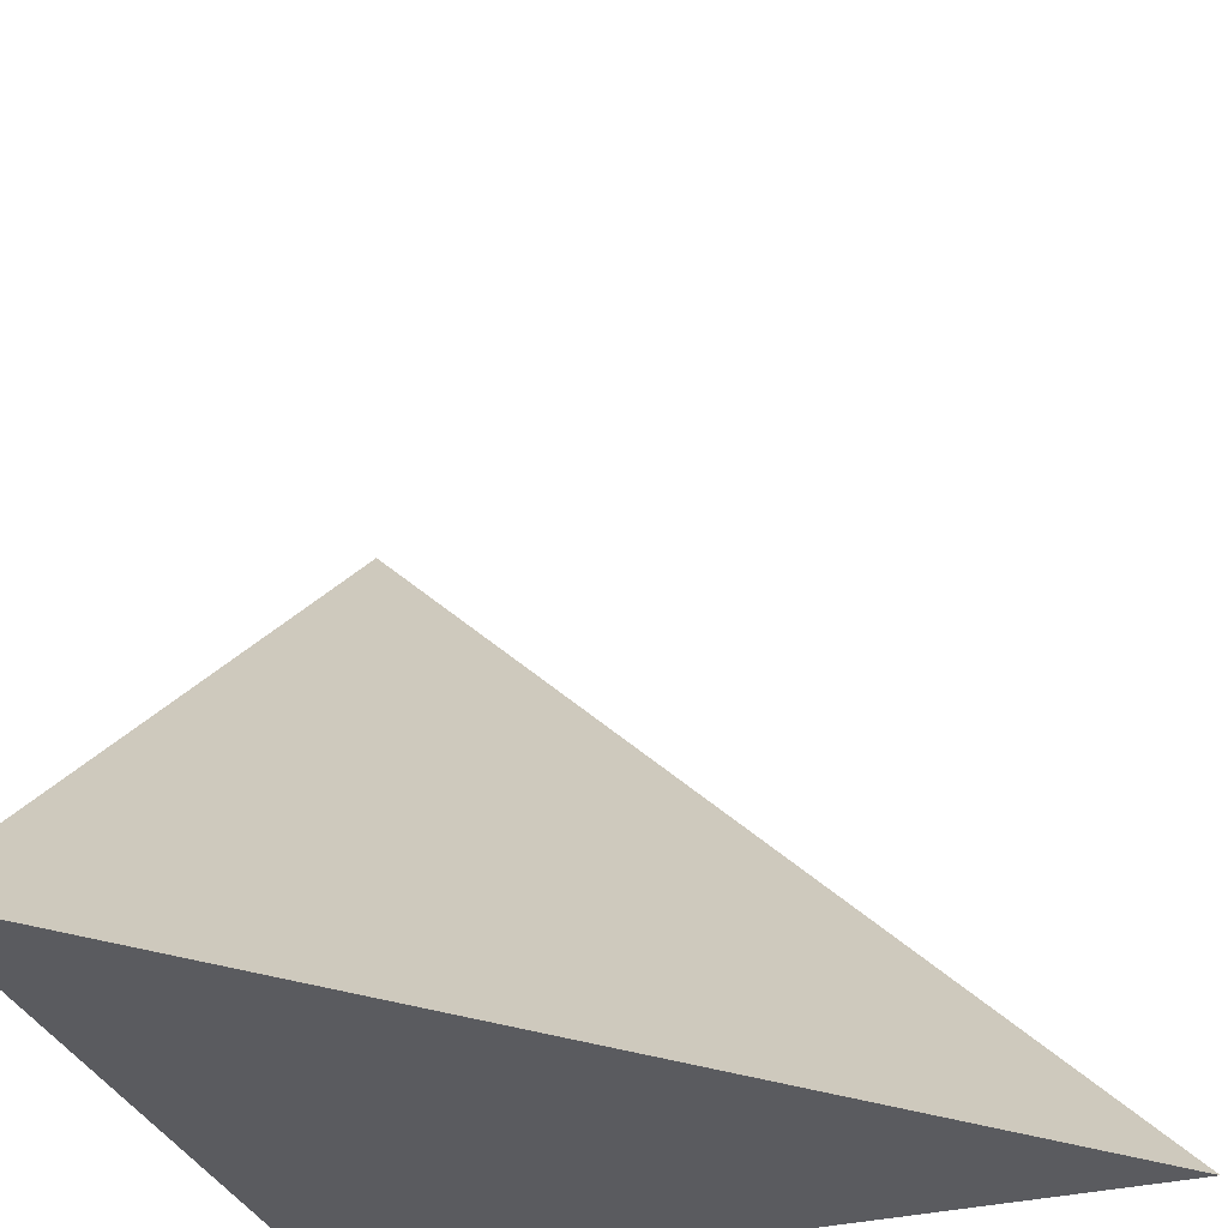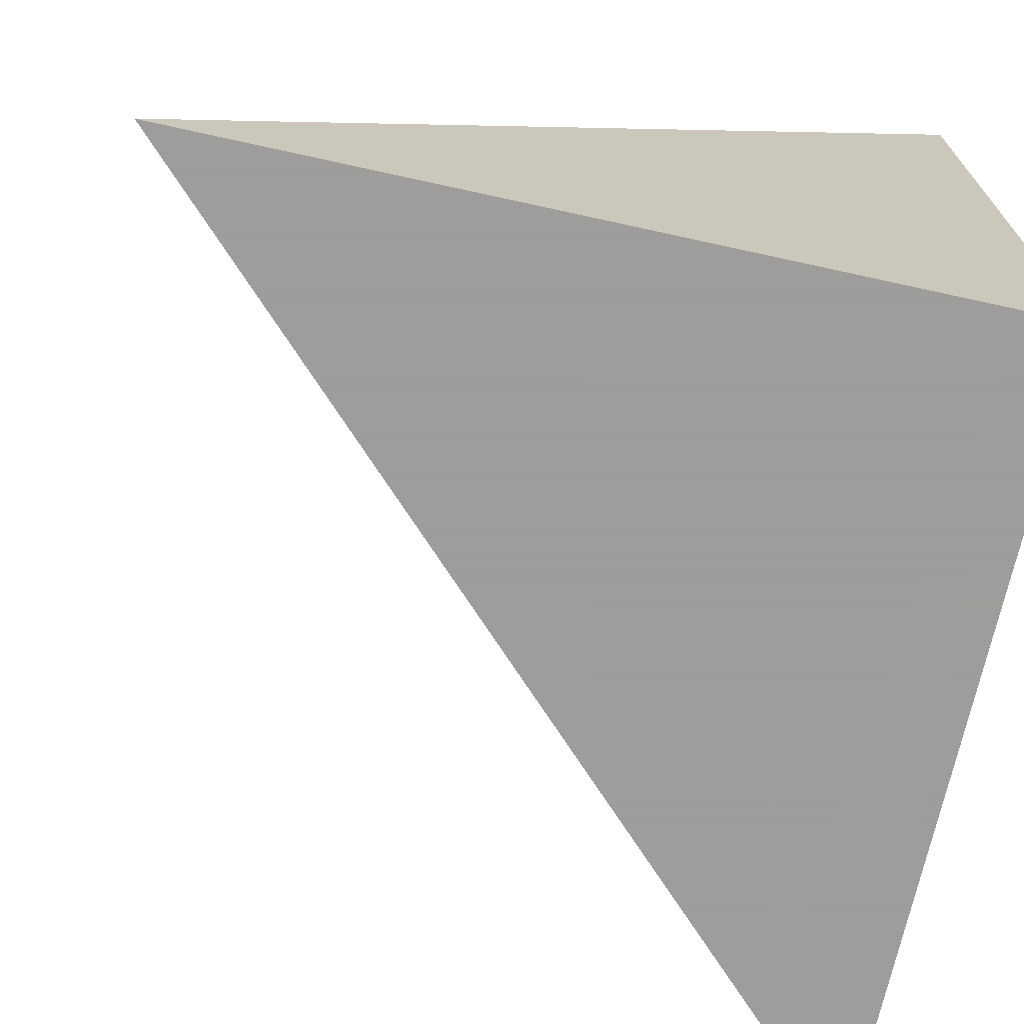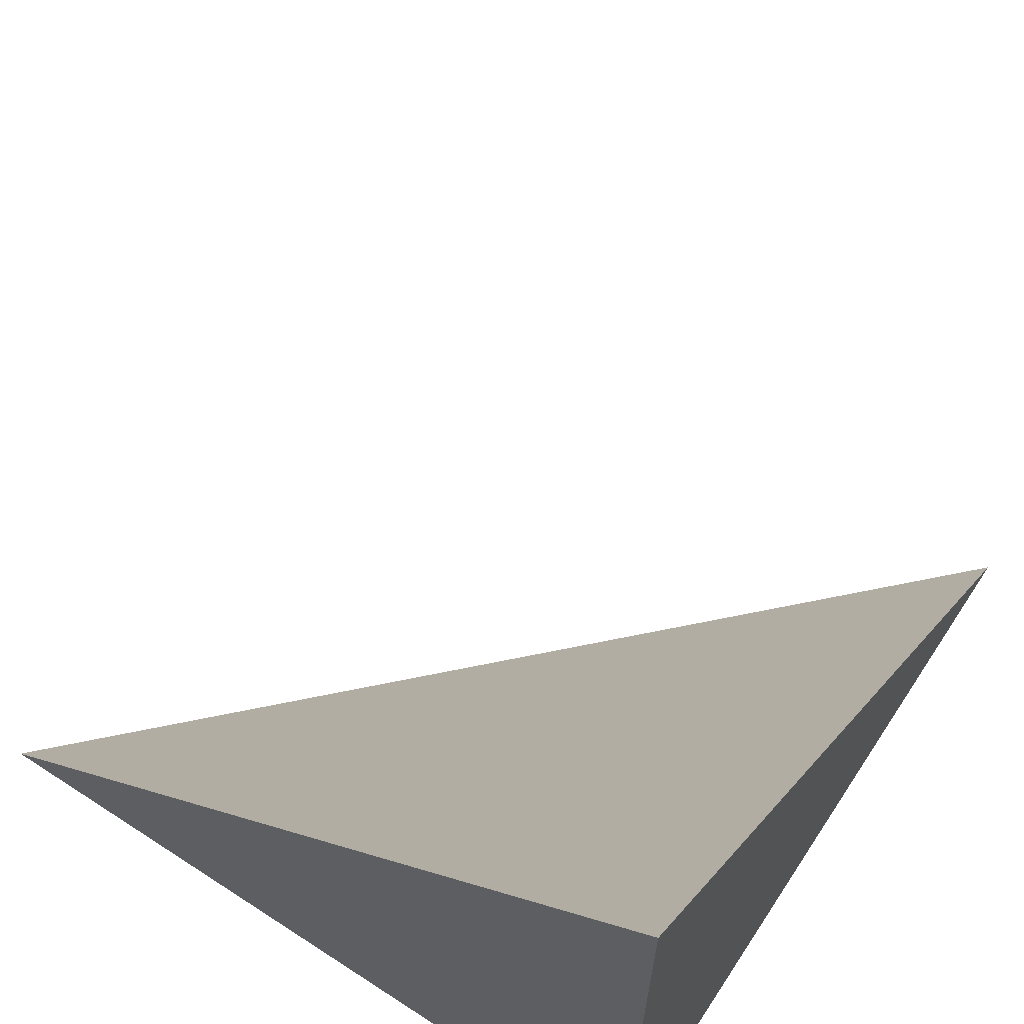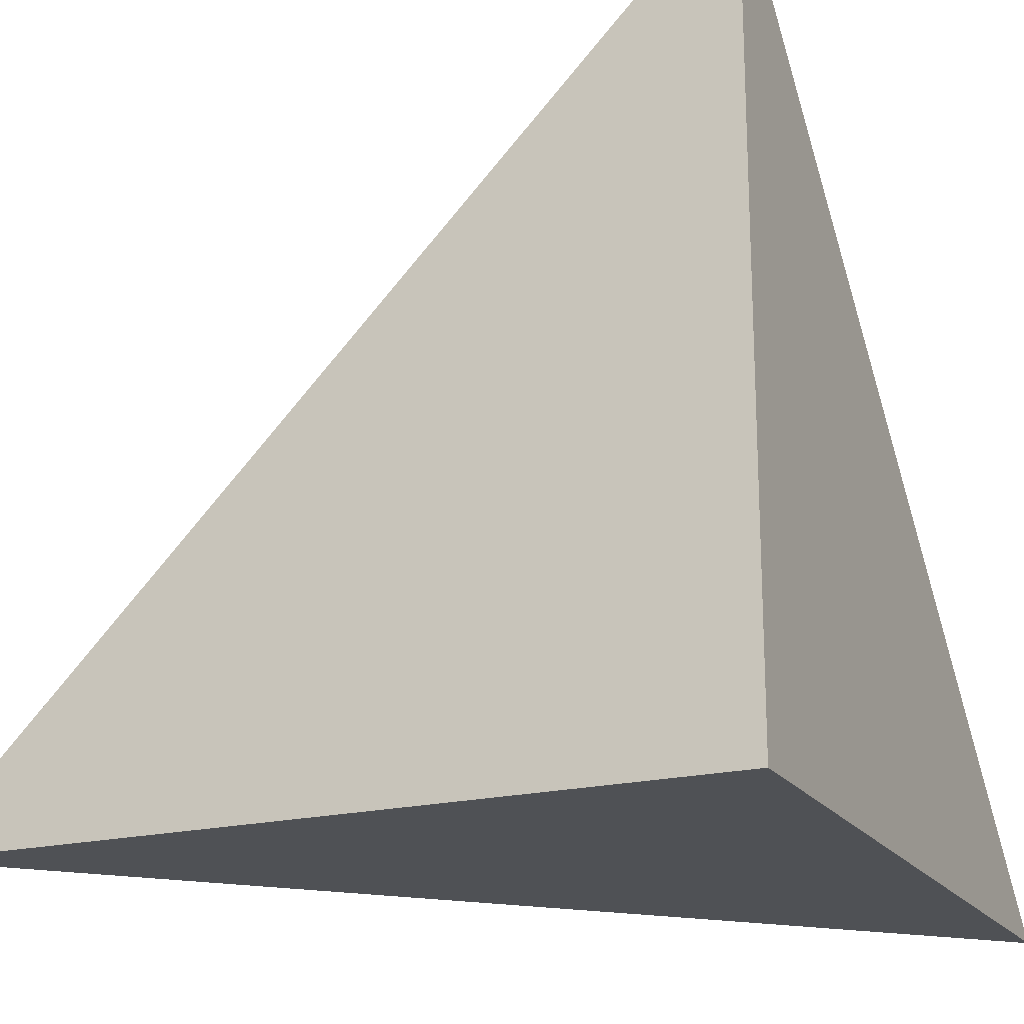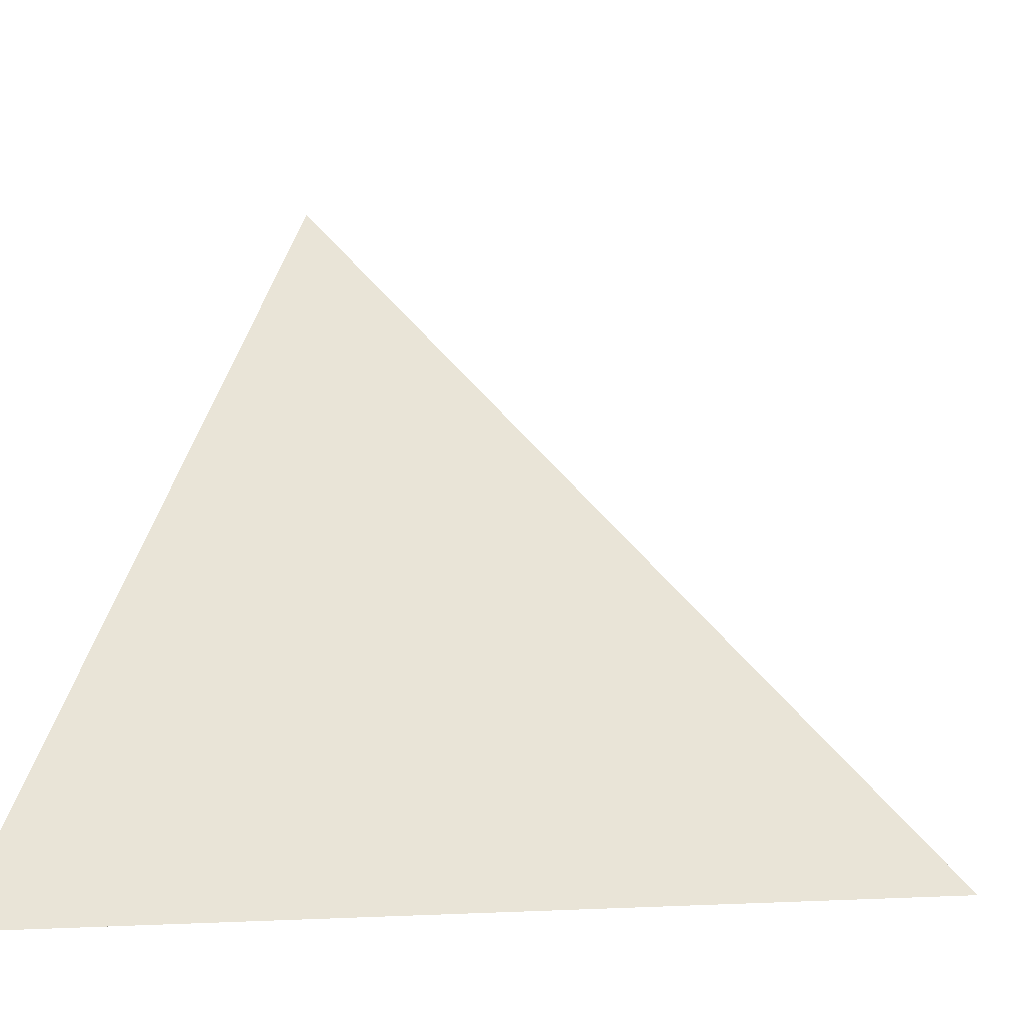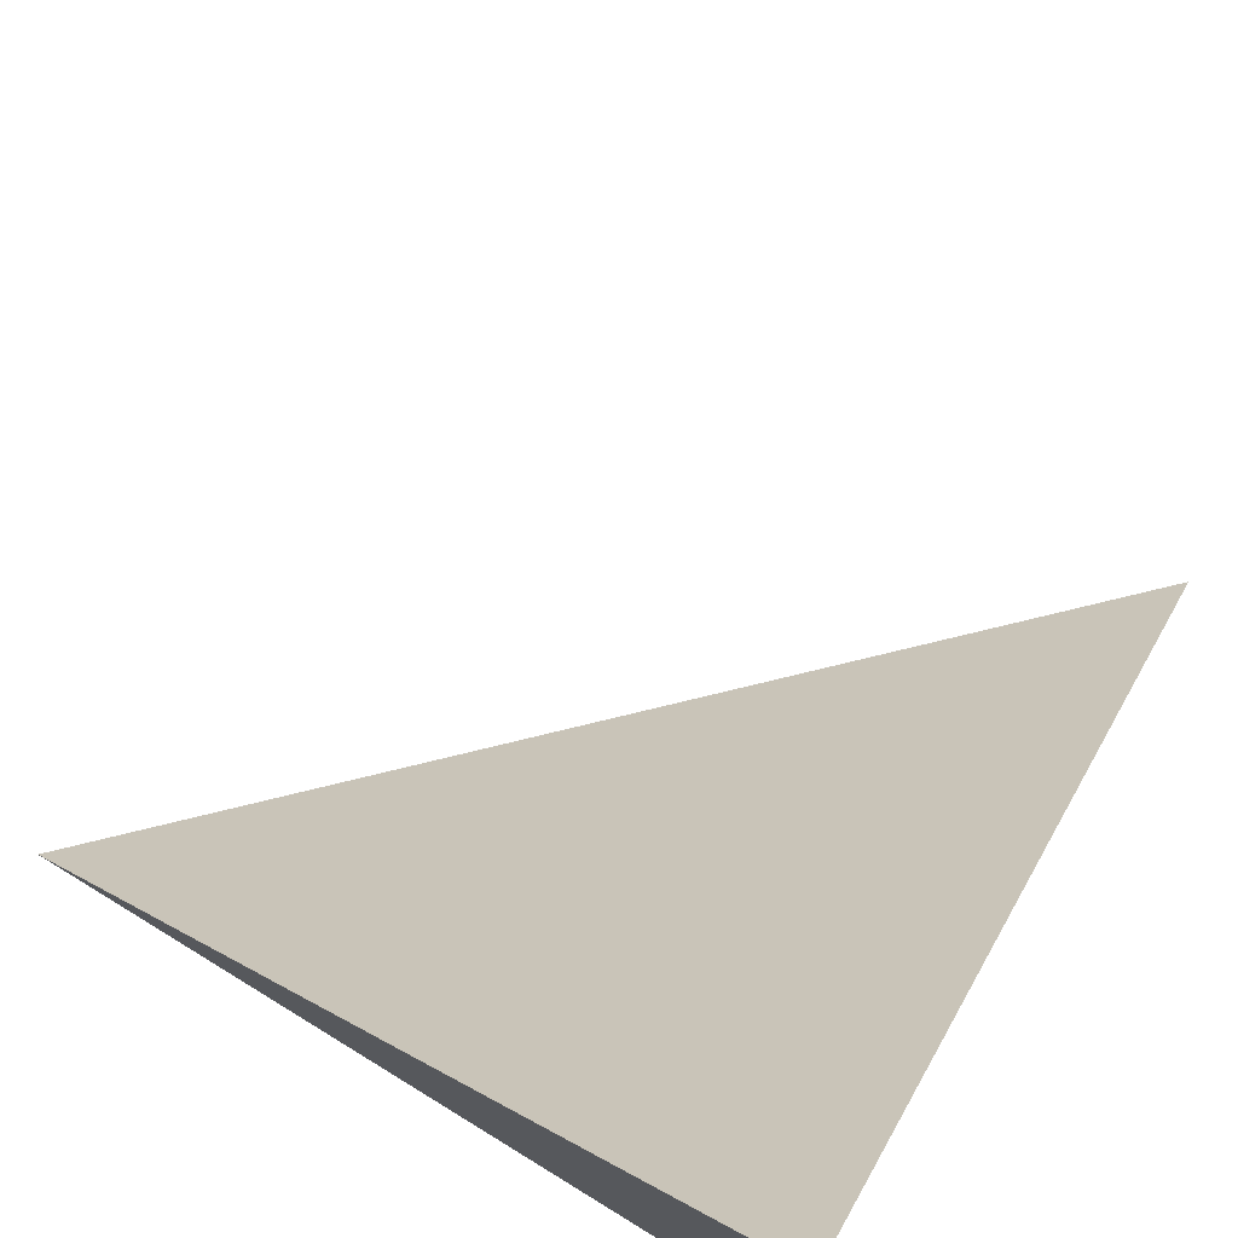
<metadata>
{"format":"obj","ext":"obj","renderer":"f3d","projection":"perspective","resolution":1024,"background":"white","views":[{"elev":-33.0,"azim":19.0,"up":"+Y"},{"elev":-70.7,"azim":-102.4,"up":"+Z"},{"elev":65.1,"azim":-146.7,"up":"+Y"},{"elev":-19.8,"azim":-65.4,"up":"+Z"},{"elev":-4.4,"azim":18.9,"up":"+Y"},{"elev":76.5,"azim":-58.6,"up":"+Z"}]}
</metadata>
<code>
v  1  0.992  1
v  2  0.992  1
v  1  1.992  1
v  1  0.992  2
f 1 3 2
f 1 4 3
f 1 2 4
f 2 3 4

</code>
